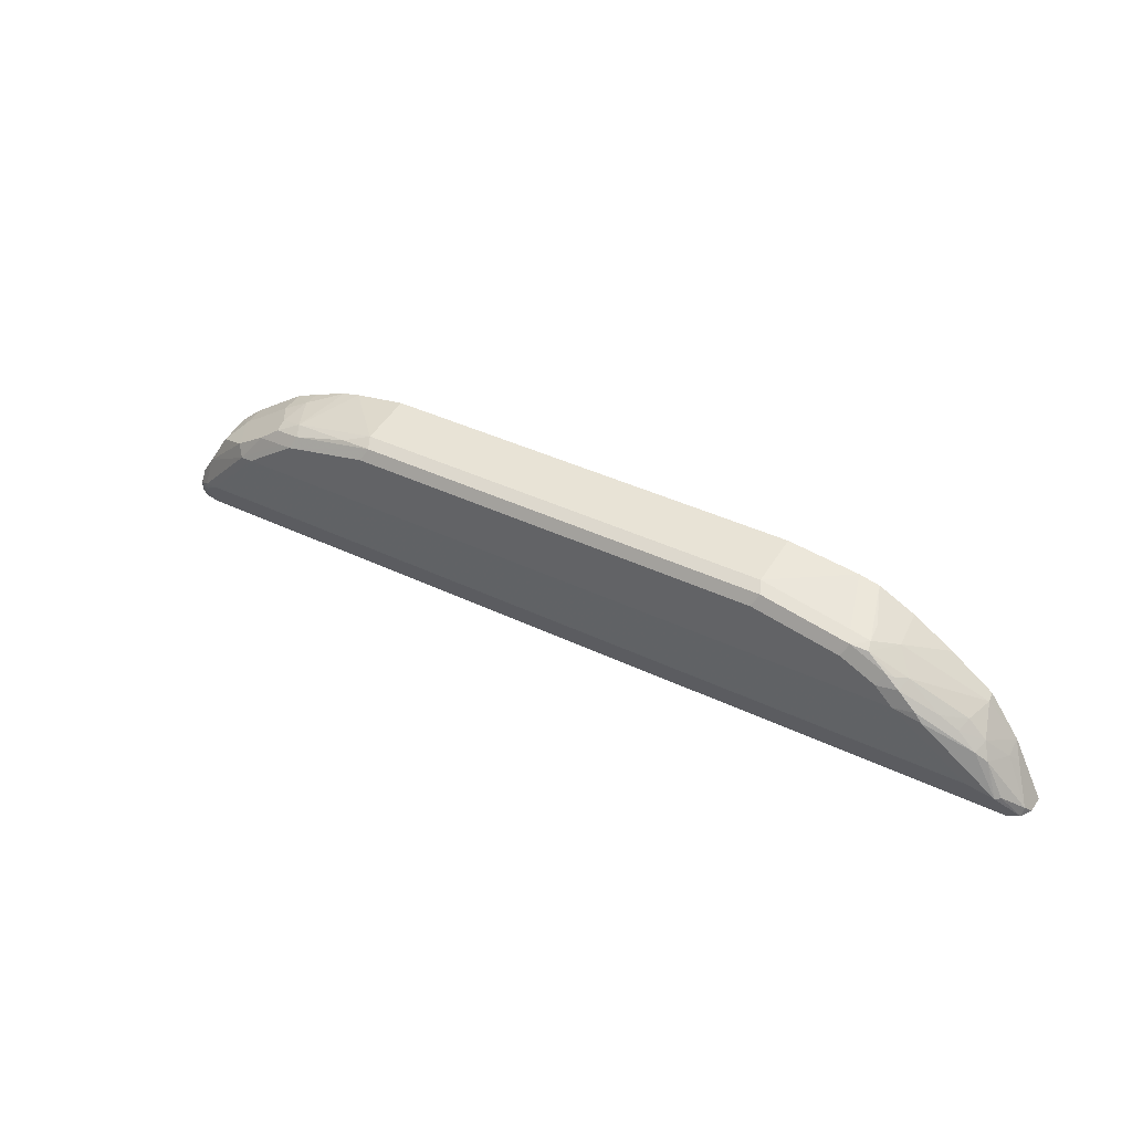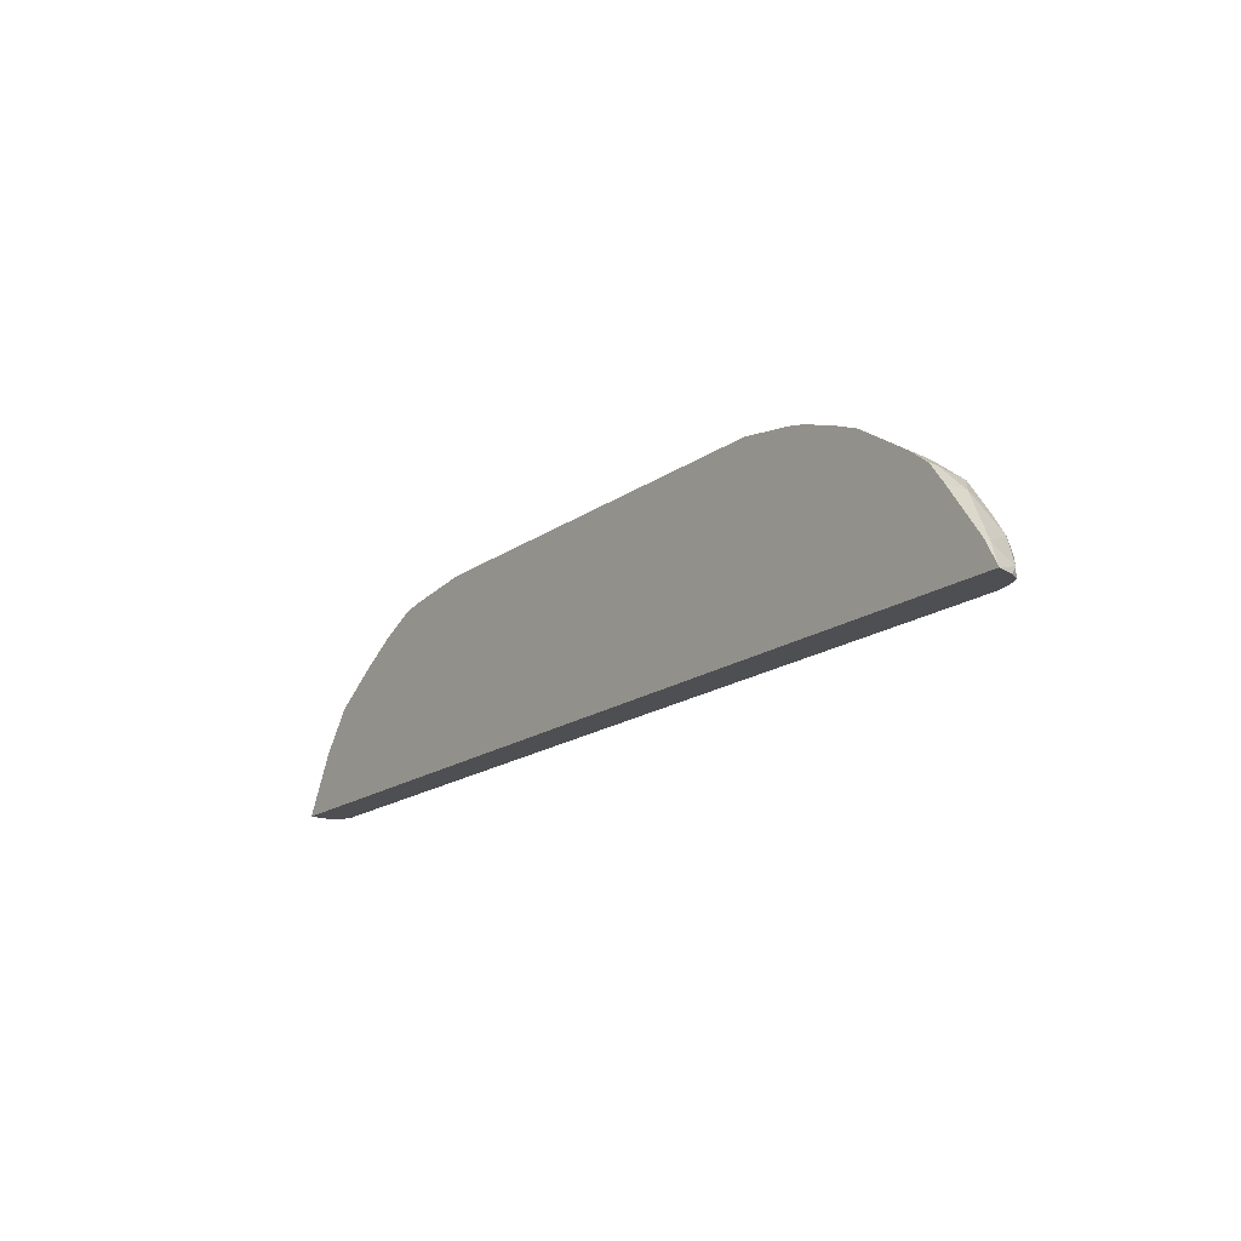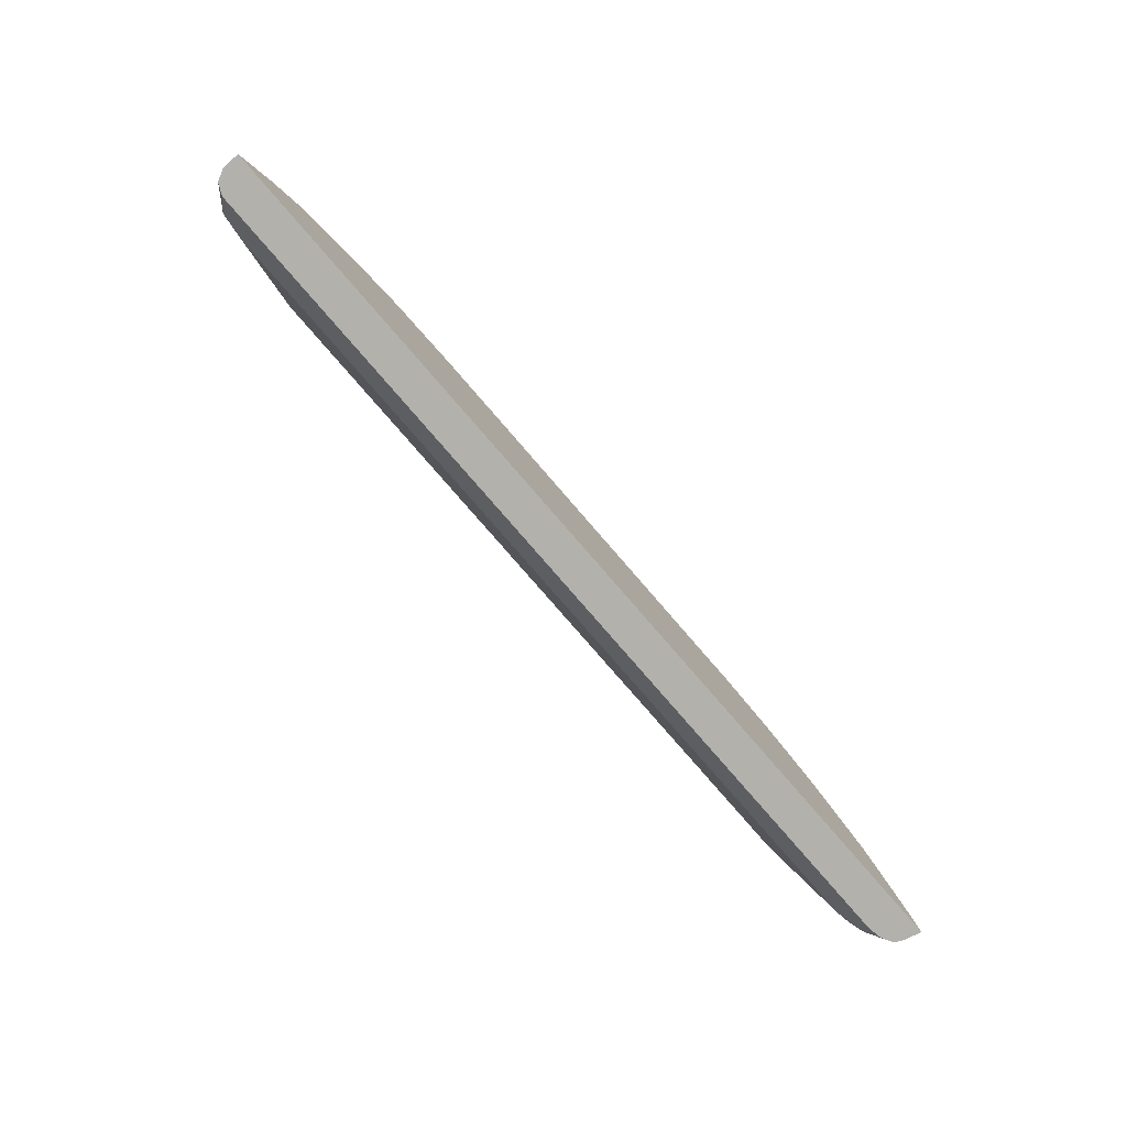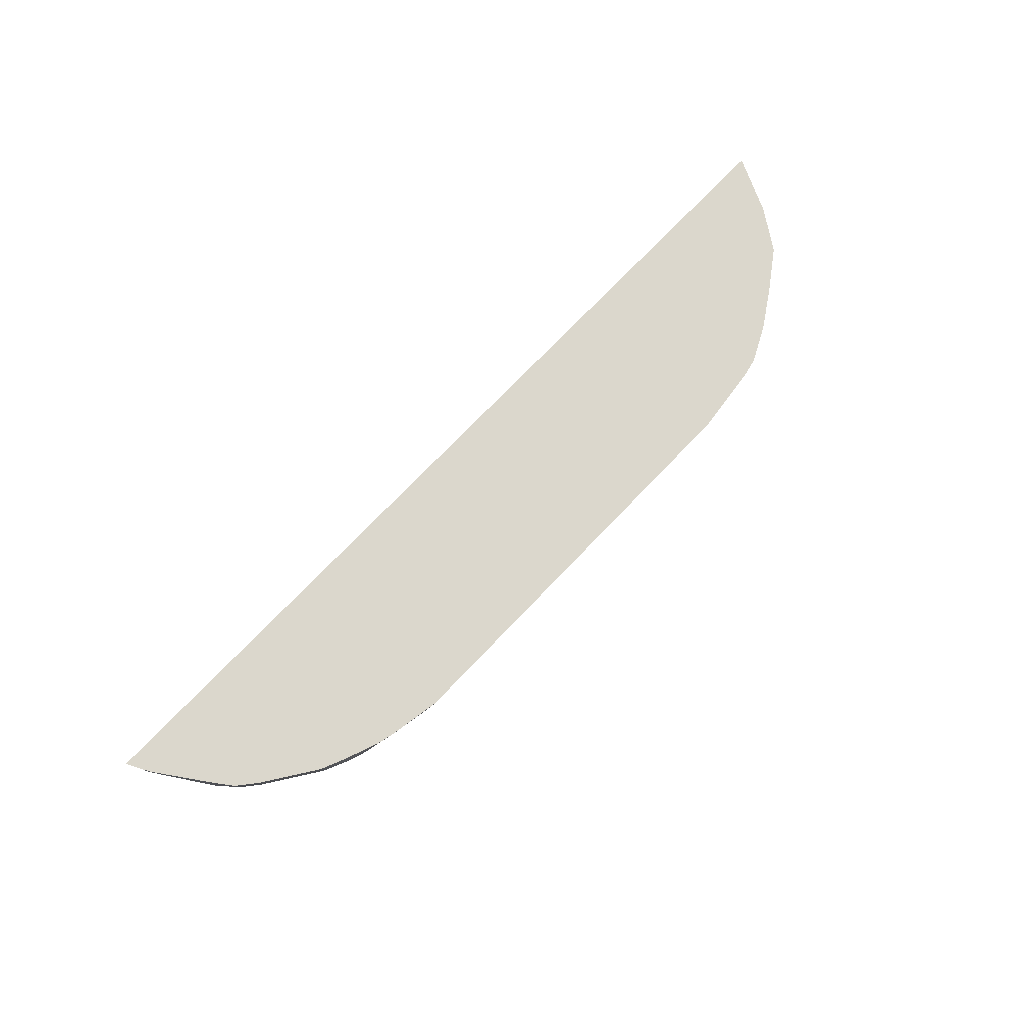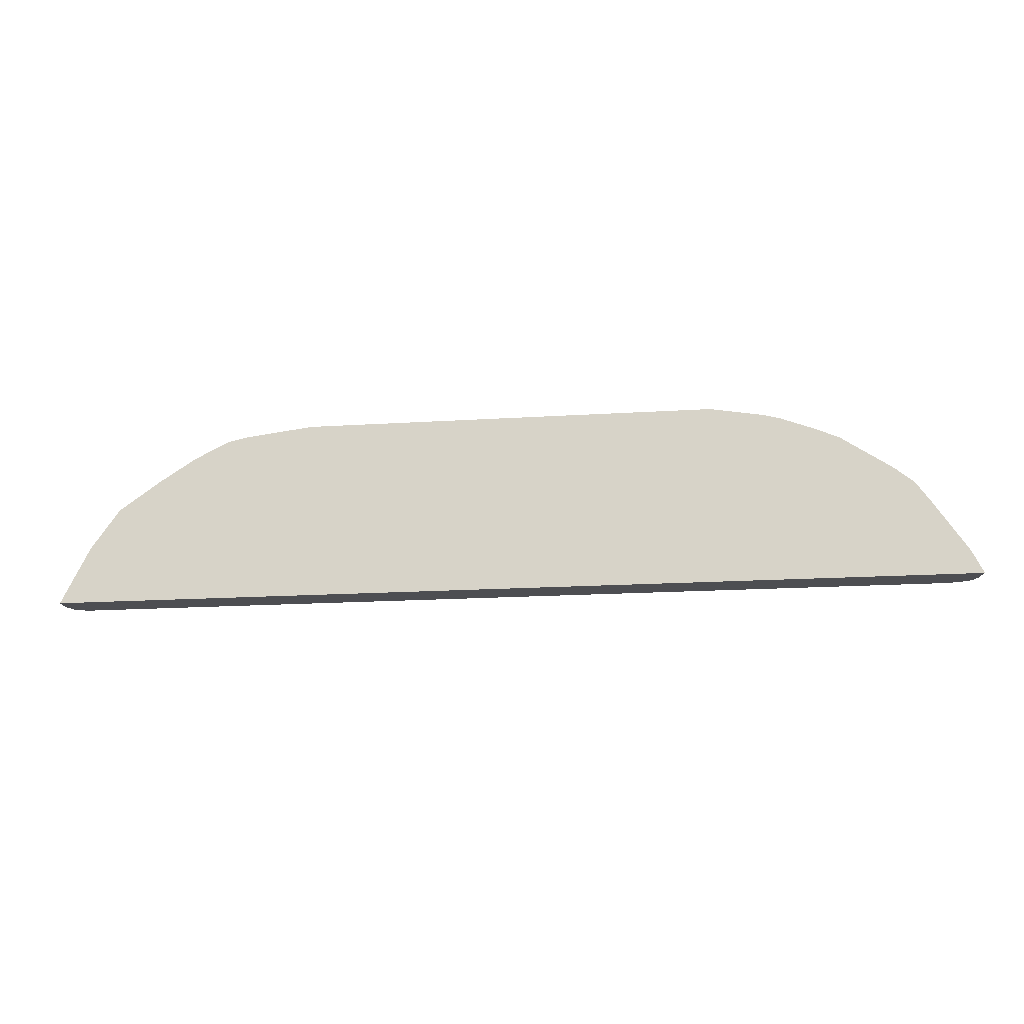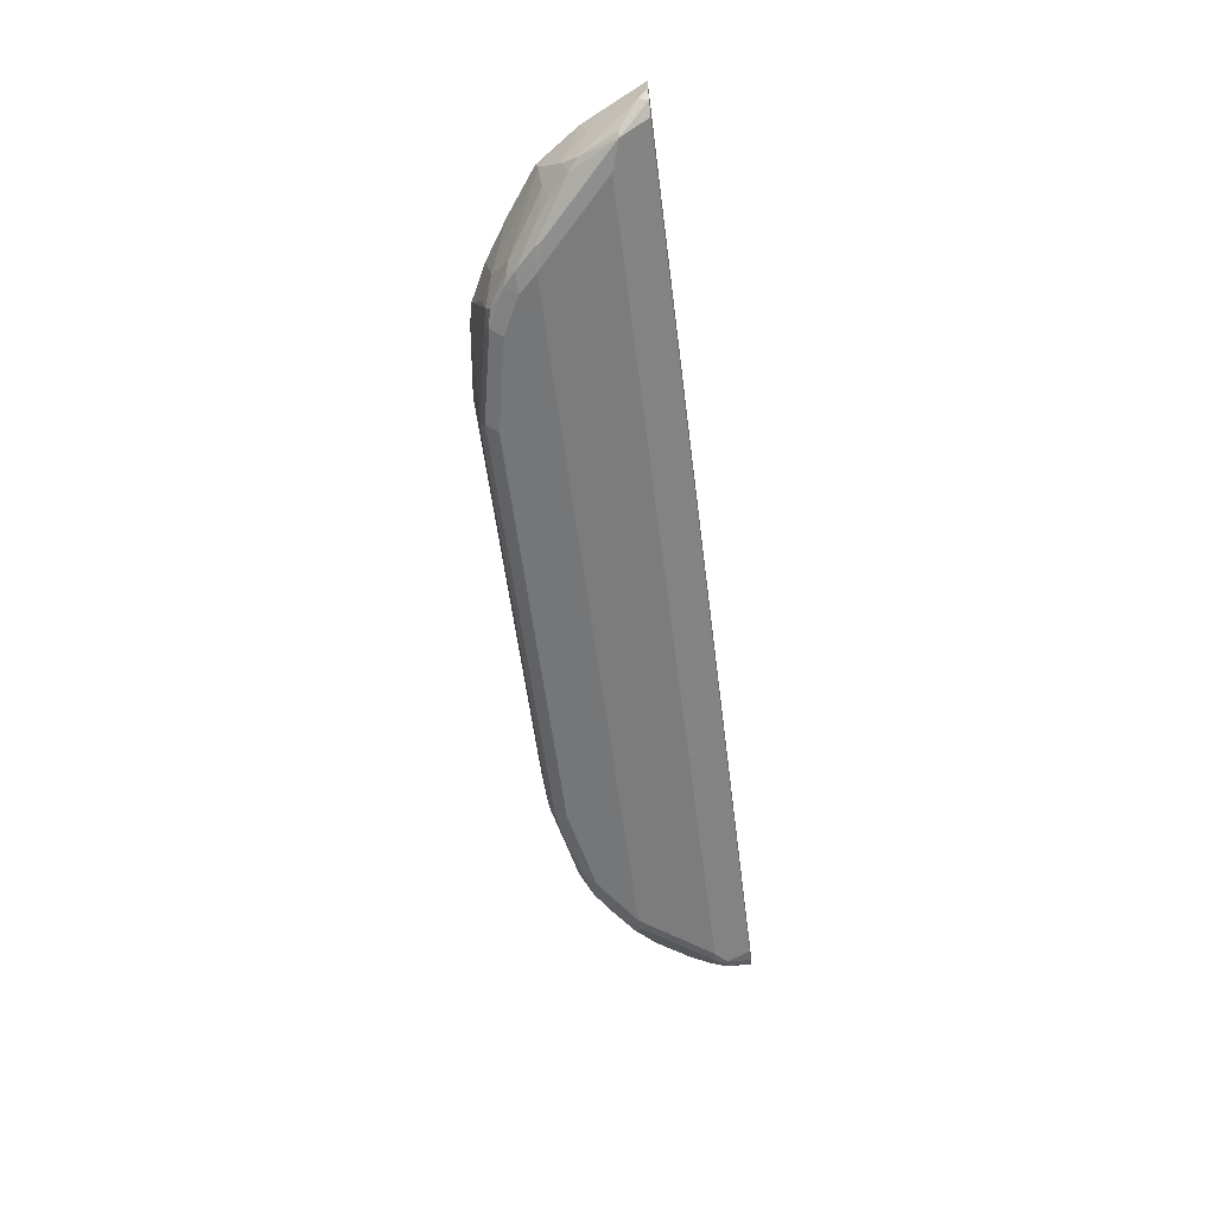
<metadata>
{"format":"obj","ext":"obj","renderer":"f3d","projection":"perspective","resolution":1024,"background":"white","views":[{"elev":38.3,"azim":31.6,"up":"+Z"},{"elev":-18.0,"azim":-126.9,"up":"+Z"},{"elev":-79.1,"azim":130.9,"up":"+Z"},{"elev":73.3,"azim":-46.3,"up":"+Y"},{"elev":-17.1,"azim":-172.6,"up":"+Z"},{"elev":-56.7,"azim":97.2,"up":"+Y"}]}
</metadata>
<code>
v 0.6375 -0.3266 0.4197
v 0.6167 -0.3266 0.4612
v 0.618 -0.3343 0.4586
v 0.6375 -0.342 0.4197
v -0.202 -0.3266 0.4197
v 0.6114 -0.3266 0.4716
v 0.6122 -0.342 0.4664
v 0.6335 -0.3498 0.4276
v 0.6323 -0.3524 0.4197
v -0.202 -0.3268 0.4197
v -0.202 -0.3266 0.4199
v 0.5856 -0.3266 0.5078
v 0.5868 -0.3343 0.5053
v 0.596 -0.3576 0.4872
v 0.6024 -0.3654 0.4742
v 0.618 -0.3654 0.4431
v 0.6219 -0.3576 0.4197
v 0.614 -0.3692 0.4431
v -0.1982 -0.342 0.4197
v -0.1943 -0.3498 0.4276
v -0.1943 -0.3266 0.4354
v -0.1917 -0.3317 0.4405
v 0.5492 -0.3266 0.5338
v 0.5182 -0.3576 0.5493
v 0.5804 -0.3576 0.5027
v 0.5338 -0.3731 0.5338
v 0.5771 -0.3692 0.4975
v 0.5927 -0.3692 0.482
v 0.5908 -0.3731 0.4509
v -0.171 -0.3576 0.4197
v 0.5519 -0.3848 0.5053
v -0.1943 -0.3498 0.4197
v -0.1788 -0.3654 0.4431
v -0.1761 -0.3628 0.4561
v -0.1917 -0.3266 0.4405
v -0.1606 -0.3472 0.4872
v 0.515 -0.3266 0.5558
v 0.4975 -0.3576 0.5597
v 0.4994 -0.3731 0.5558
v 0.5014 -0.3809 0.5519
v 0.5616 -0.3731 0.5092
v 0.5247 -0.3809 0.5364
v 0.5305 -0.3848 0.5286
v 0.5461 -0.3848 0.513
v 0.5286 -0.3887 0.513
v -0.1554 -0.3731 0.4509
v -0.171 -0.3679 0.4405
v -0.1838 -0.3554 0.4197
v -0.1788 -0.3654 0.4392
v -0.1684 -0.3705 0.4483
v -0.1632 -0.3654 0.4742
v -0.158 -0.3602 0.4846
v -0.1606 -0.3266 0.4872
v -0.1451 -0.3628 0.5027
v -0.1477 -0.3343 0.5053
v 0.4839 -0.3266 0.5713
v 0.4664 -0.3266 0.5752
v 0.4819 -0.3731 0.5597
v 0.4871 -0.3835 0.5545
v 0.5182 -0.3835 0.539
v 0.513 -0.3887 0.5286
v -0.09321 -0.3887 0.513
v -0.1062 -0.3861 0.5105
v -0.114 -0.3783 0.5182
v -0.1477 -0.3266 0.5053
v -0.1295 -0.3472 0.5182
v -0.1305 -0.3266 0.5192
v 0.4041 -0.3266 0.583
v 0.4042 -0.3731 0.5752
v 0.4093 -0.3835 0.5701
v 0.4819 -0.3887 0.5441
v -0.04661 -0.3887 0.5441
v -0.0596 -0.3861 0.5416
v -0.08548 -0.3809 0.5364
v -0.06995 -0.3654 0.5519
v -0.08031 -0.3602 0.5467
v -0.08285 -0.3472 0.5493
v -0.08392 -0.3266 0.5503
v 0.03105 -0.3266 0.583
v 0.03113 -0.3731 0.5752
v 0.4042 -0.3887 0.5597
v 0.03631 -0.3835 0.5701
v -0.04143 -0.3835 0.5545
v 0.03113 -0.3887 0.5597
v -0.06732 -0.3783 0.5493
v -0.04661 -0.3731 0.5597
v -0.06214 -0.342 0.5597
v -0.06214 -0.3266 0.5597
v -0.01546 -0.3266 0.5752
v 6.803e-05 -0.342 0.5752
v 0.0156 -0.3576 0.5752
v 0.007793 -0.3809 0.5675
v -0.03116 -0.3266 0.5713
f 47 49 48
f 46 50 47
f 46 63 50
f 58 69 70
f 45 72 62
f 47 50 49
f 45 84 72
f 46 62 63
f 50 63 51
f 57 68 69
f 51 63 64
f 51 64 54
f 54 64 66
f 54 66 55
f 55 66 67
f 55 67 65
f 57 69 58
f 45 81 84
f 51 54 52
f 45 71 81
f 36 52 54
f 43 45 44
f 33 49 50
f 33 50 51
f 33 51 34
f 34 51 52
f 34 52 36
f 58 70 59
f 36 54 55
f 36 55 65
f 36 65 53
f 45 61 71
f 37 56 38
f 39 56 57
f 39 57 58
f 39 58 59
f 39 59 40
f 40 59 60
f 40 60 42
f 42 60 43
f 43 60 61
f 43 61 45
f 38 56 39
f 59 70 81
f 70 82 84
f 59 71 60
f 75 87 77
f 75 77 76
f 77 87 78
f 78 87 88
f 79 89 90
f 79 90 91
f 79 91 80
f 80 91 86
f 80 86 92
f 80 92 82
f 82 92 83
f 83 86 85
f 83 92 86
f 86 91 89
f 86 89 93
f 86 93 87
f 87 93 88
f 89 91 90
f 32 48 49
f 75 86 87
f 75 85 86
f 74 85 75
f 73 85 74
f 60 71 61
f 62 72 73
f 62 73 63
f 63 73 74
f 63 74 64
f 64 74 75
f 64 75 66
f 66 75 76
f 66 76 77
f 59 81 71
f 66 77 78
f 68 79 80
f 68 80 69
f 69 80 82
f 69 82 70
f 70 84 81
f 72 83 73
f 72 84 82
f 72 82 83
f 73 83 85
f 66 78 67
f 31 44 45
f 30 46 47
f 1 17 30
f 1 57 56
f 1 56 37
f 1 37 23
f 1 23 12
f 1 12 6
f 1 6 2
f 2 6 3
f 3 6 7
f 3 7 8
f 3 8 4
f 4 8 9
f 6 12 13
f 6 13 14
f 6 14 7
f 7 14 15
f 7 15 8
f 8 15 16
f 8 16 9
f 9 16 18
f 1 68 57
f 9 18 17
f 1 79 68
f 1 93 89
f 30 47 48
f 1 2 3
f 1 3 4
f 1 4 9
f 1 9 17
f 1 30 48
f 1 48 32
f 1 32 19
f 1 19 10
f 1 10 5
f 1 5 11
f 1 11 21
f 1 21 35
f 1 35 53
f 1 53 65
f 1 65 67
f 1 67 78
f 1 78 88
f 1 88 93
f 1 89 79
f 10 19 20
f 5 10 11
f 11 20 22
f 22 36 53
f 22 53 35
f 23 37 24
f 24 37 38
f 24 38 39
f 24 39 40
f 24 40 26
f 10 20 11
f 25 41 27
f 26 40 42
f 26 42 43
f 26 43 41
f 27 41 43
f 27 43 28
f 28 43 44
f 28 44 31
f 29 31 45
f 29 45 62
f 29 62 46
f 22 34 36
f 21 22 35
f 25 26 41
f 20 33 34
f 11 22 21
f 20 34 22
f 12 23 24
f 12 24 13
f 13 25 14
f 13 24 26
f 13 26 25
f 14 27 28
f 14 28 15
f 14 25 27
f 15 18 16
f 20 49 33
f 20 32 49
f 15 28 18
f 18 31 29
f 18 28 31
f 19 32 20
f 17 29 46
f 17 18 29
f 17 46 30

</code>
